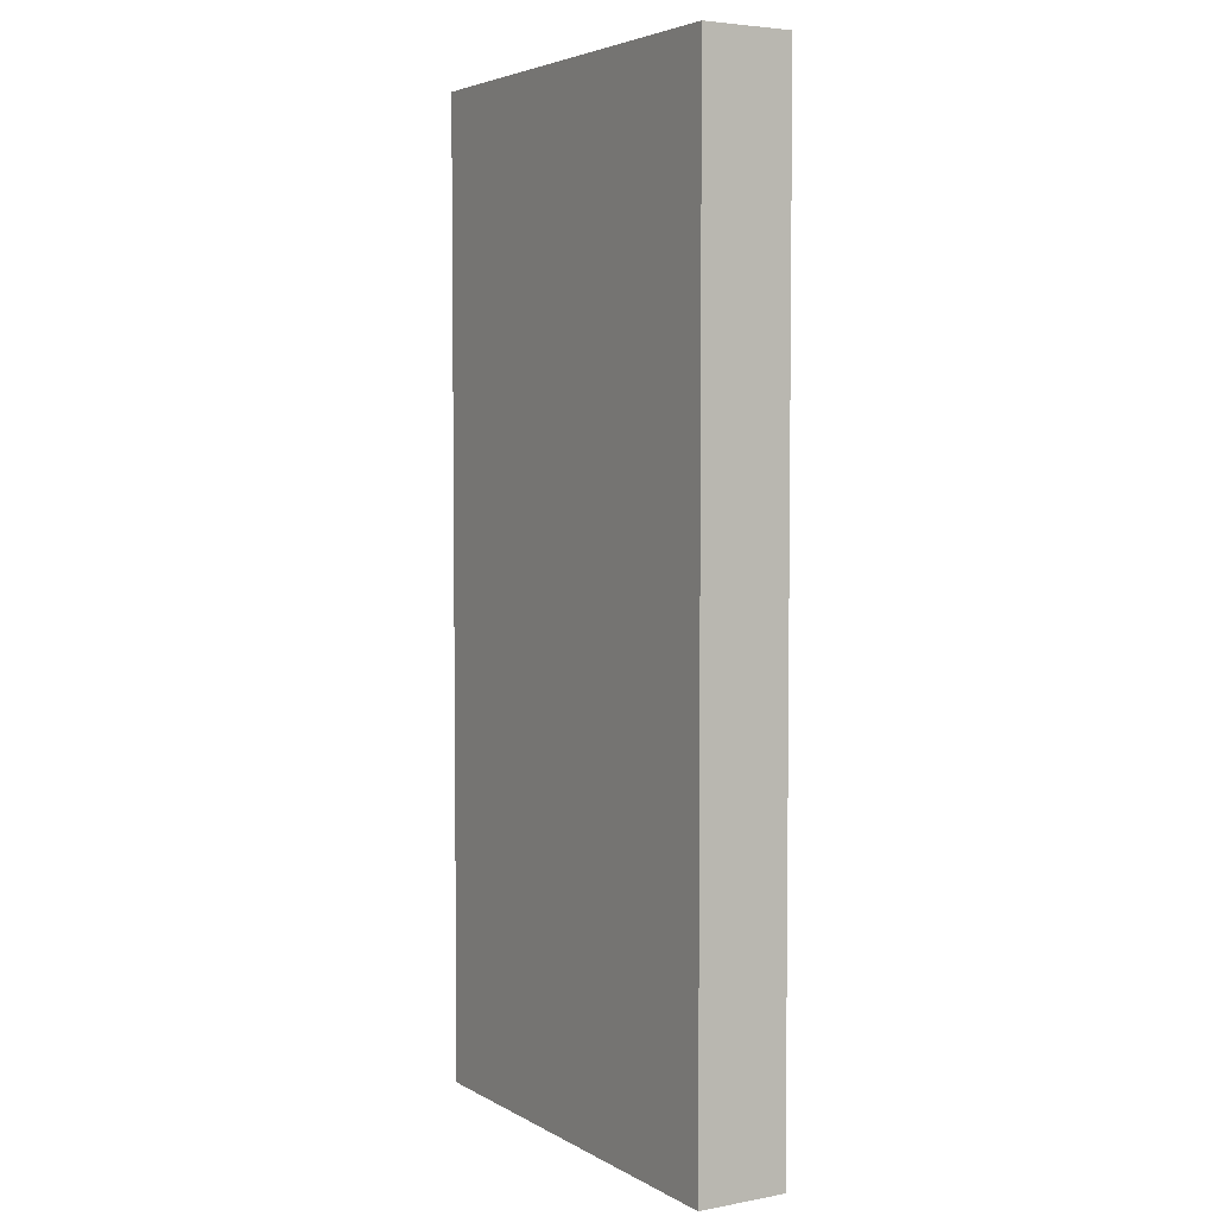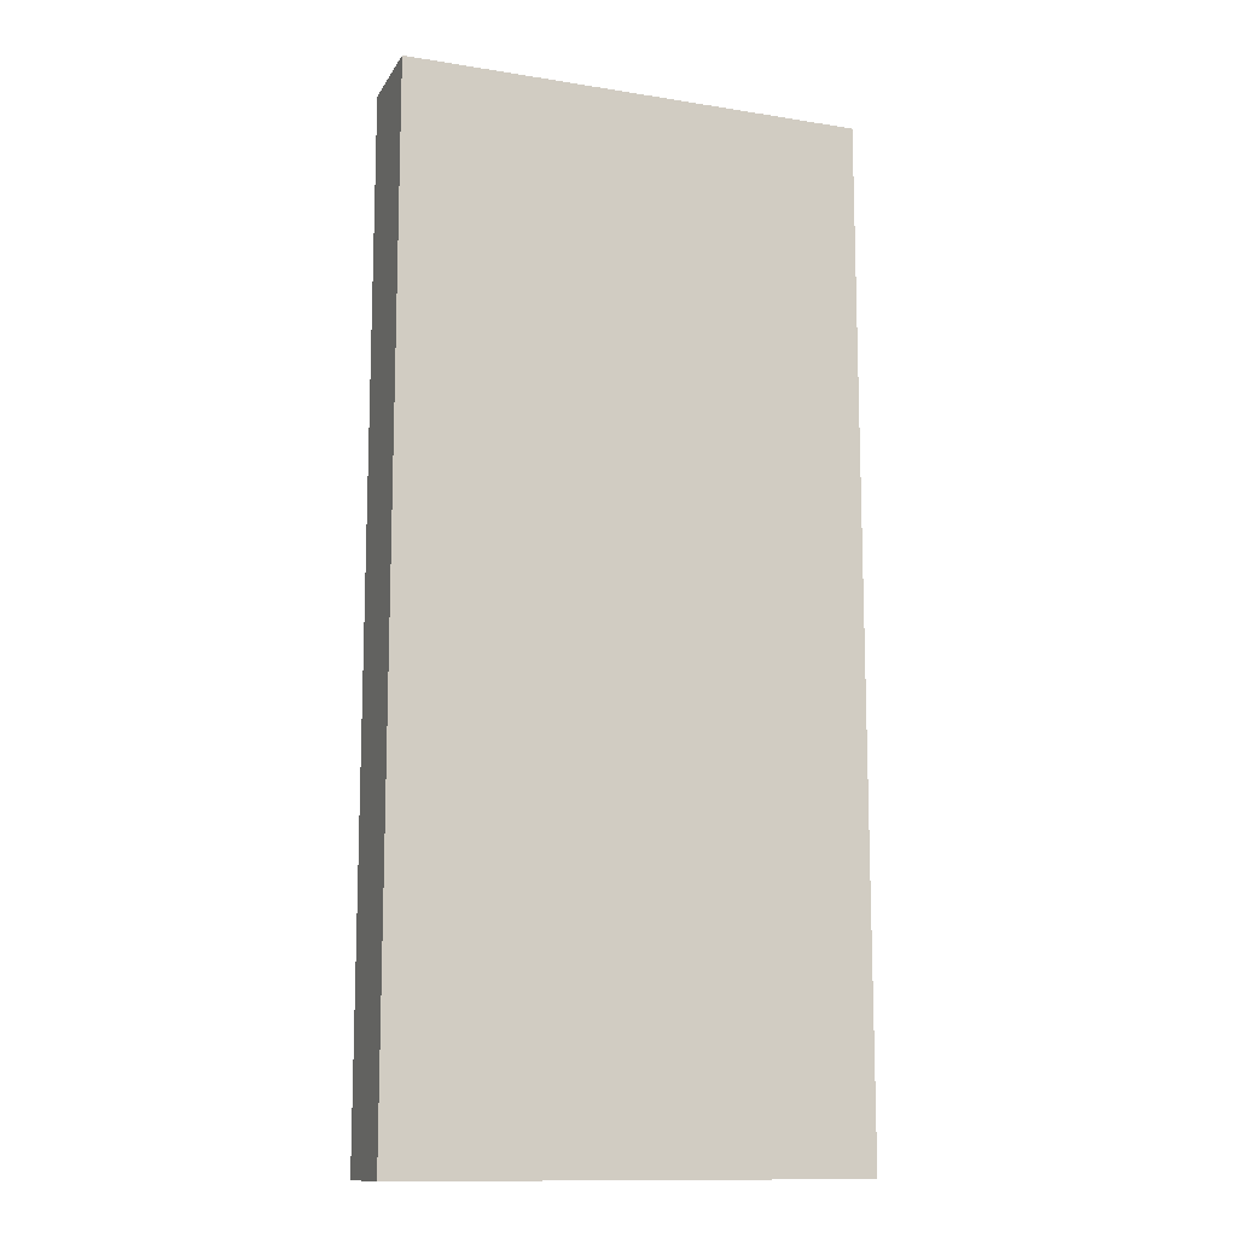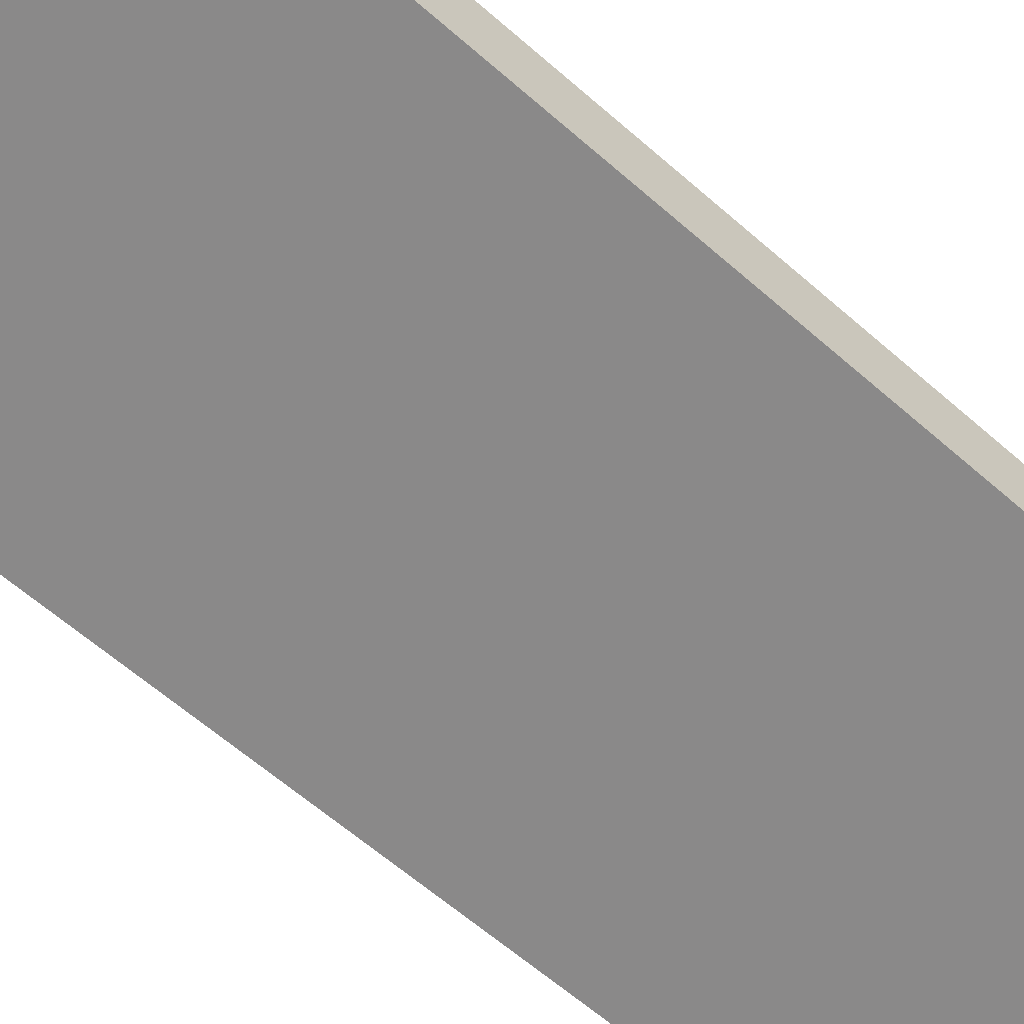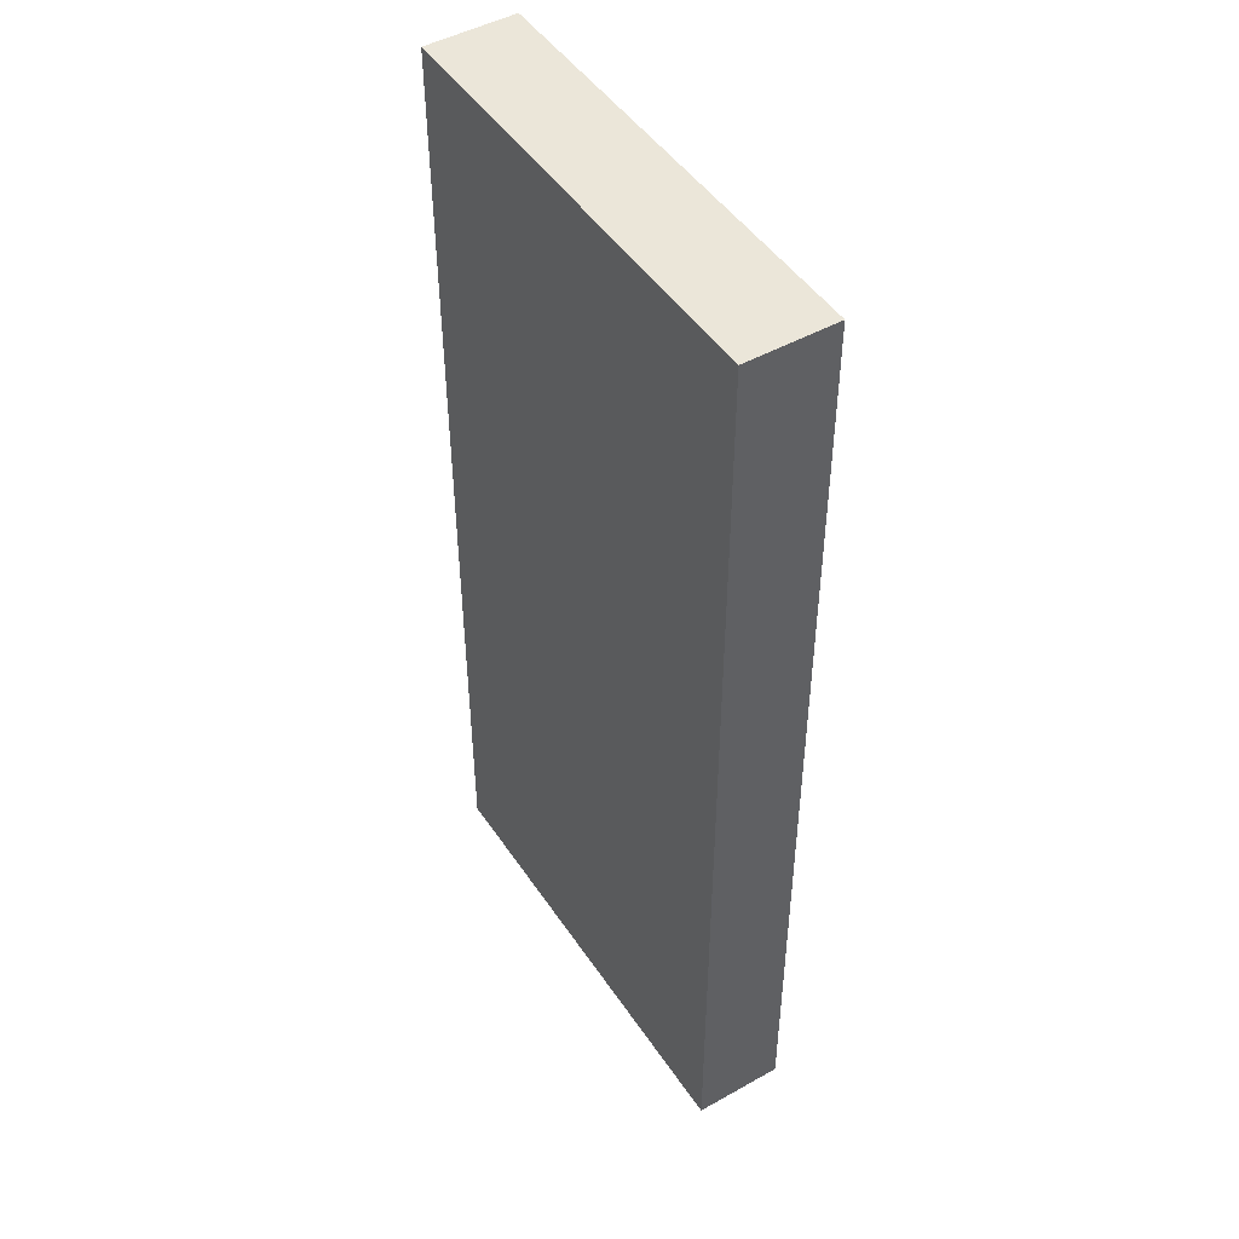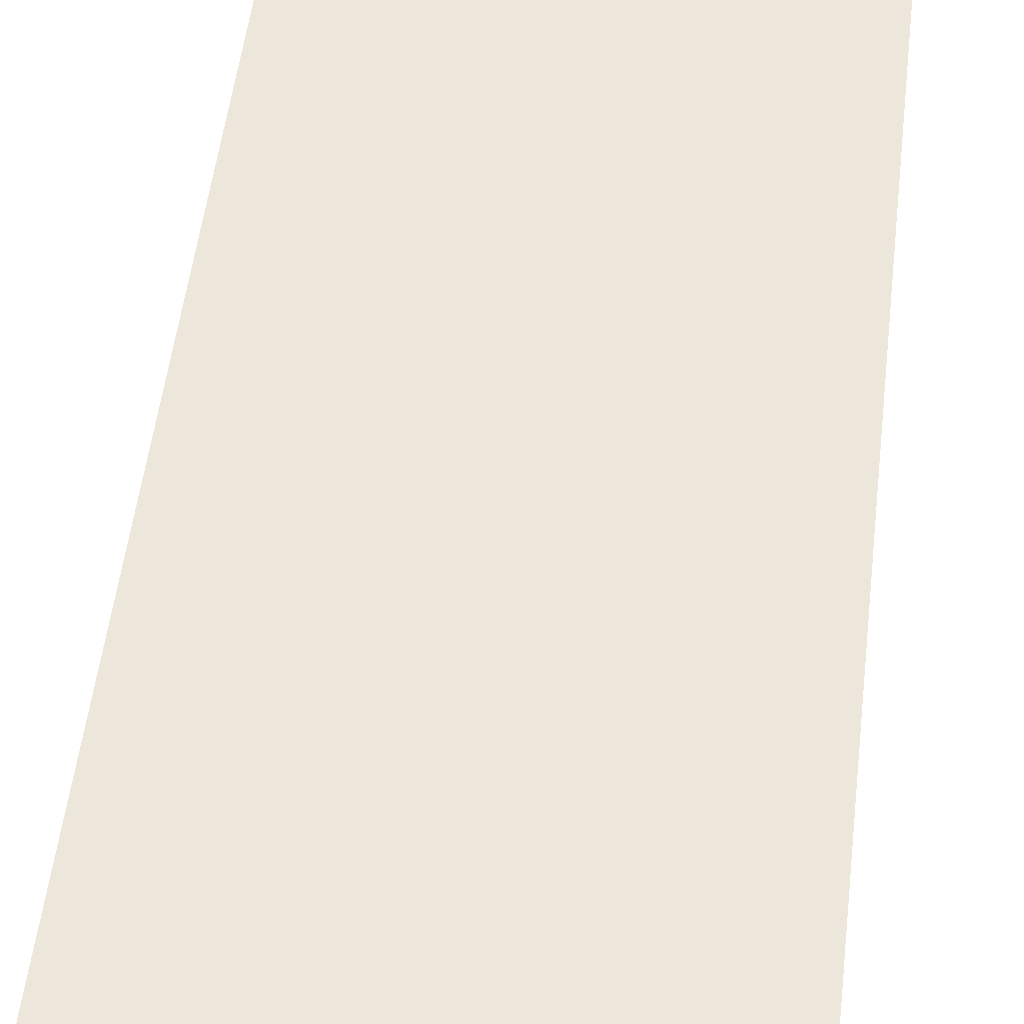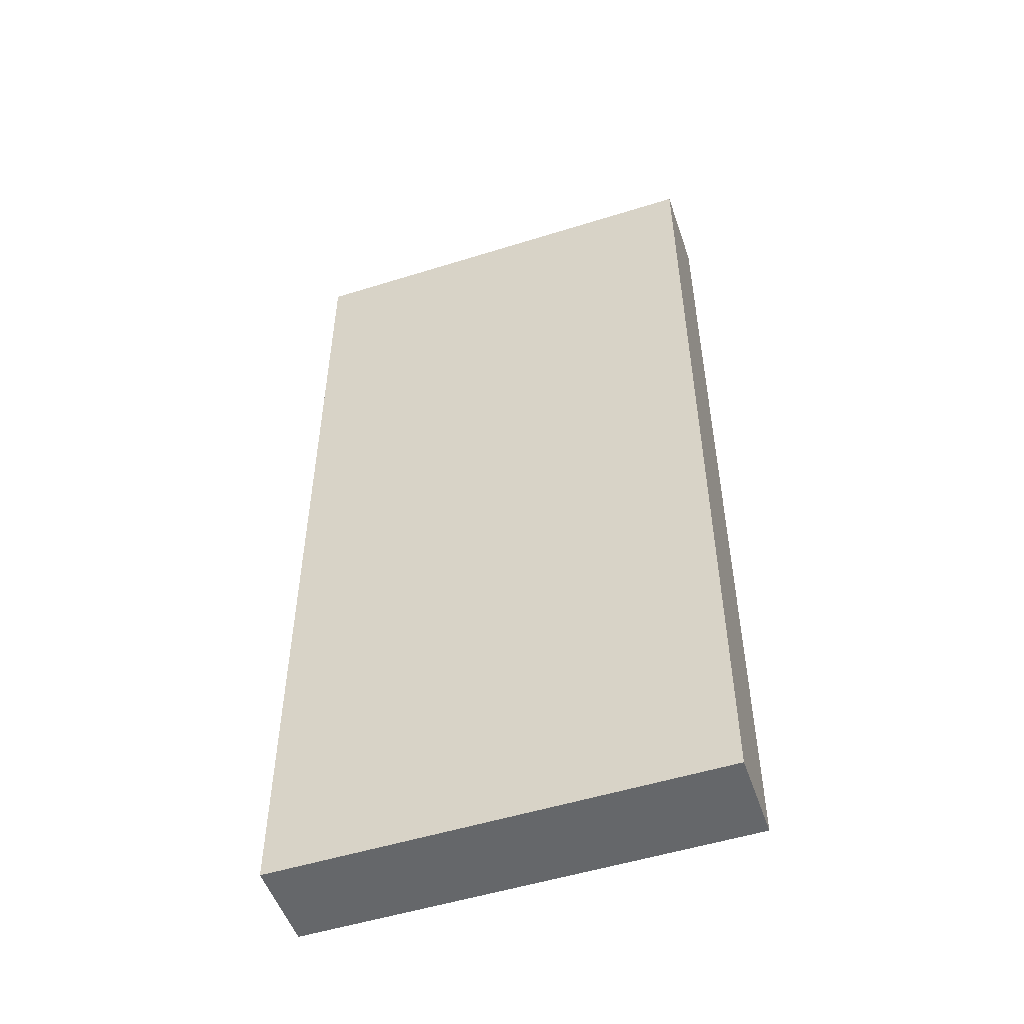
<metadata>
{"format":"obj","ext":"obj","renderer":"f3d","projection":"perspective","resolution":1024,"background":"white","views":[{"elev":4.3,"azim":59.3,"up":"+Z"},{"elev":-12.8,"azim":-20.2,"up":"+Z"},{"elev":-63.3,"azim":-131.4,"up":"+Y"},{"elev":47.7,"azim":57.8,"up":"+Z"},{"elev":53.8,"azim":-173.1,"up":"+Y"},{"elev":-52.0,"azim":18.7,"up":"+Z"}]}
</metadata>
<code>
g pb_Mesh138386
v 5 0 0
v 0 0 0
v 5 1 0
v 0 1 0
v 0 0 0
v 0 0 -11
v 0 1 0
v 0 1 -11
v 0 0 -11
v 5 0 -11
v 0 1 -11
v 5 1 -11
v 5 0 -11
v 5 0 0
v 5 1 -11
v 5 1 0
v 5 1 0
v 0 1 0
v 5 1 -11
v 0 1 -11
v 5 0 -11
v 0 0 -11
v 5 0 0
v 0 0 0
g pb_Mesh138386_0
f 3 2 1
f 3 4 2
f 7 6 5
f 7 8 6
f 11 10 9
f 11 12 10
f 15 14 13
f 15 16 14
f 23 22 21
f 23 24 22
g pb_Mesh138386_1
f 19 18 17
f 19 20 18

</code>
